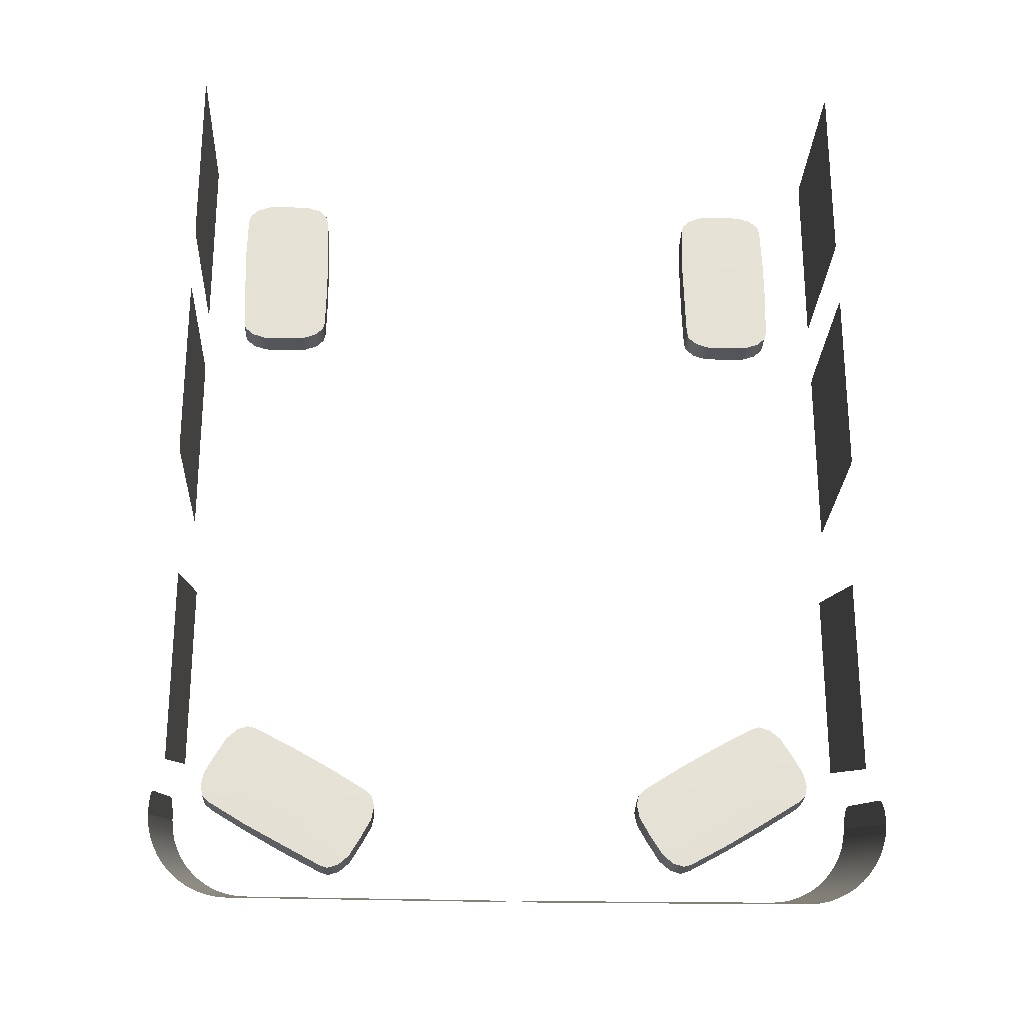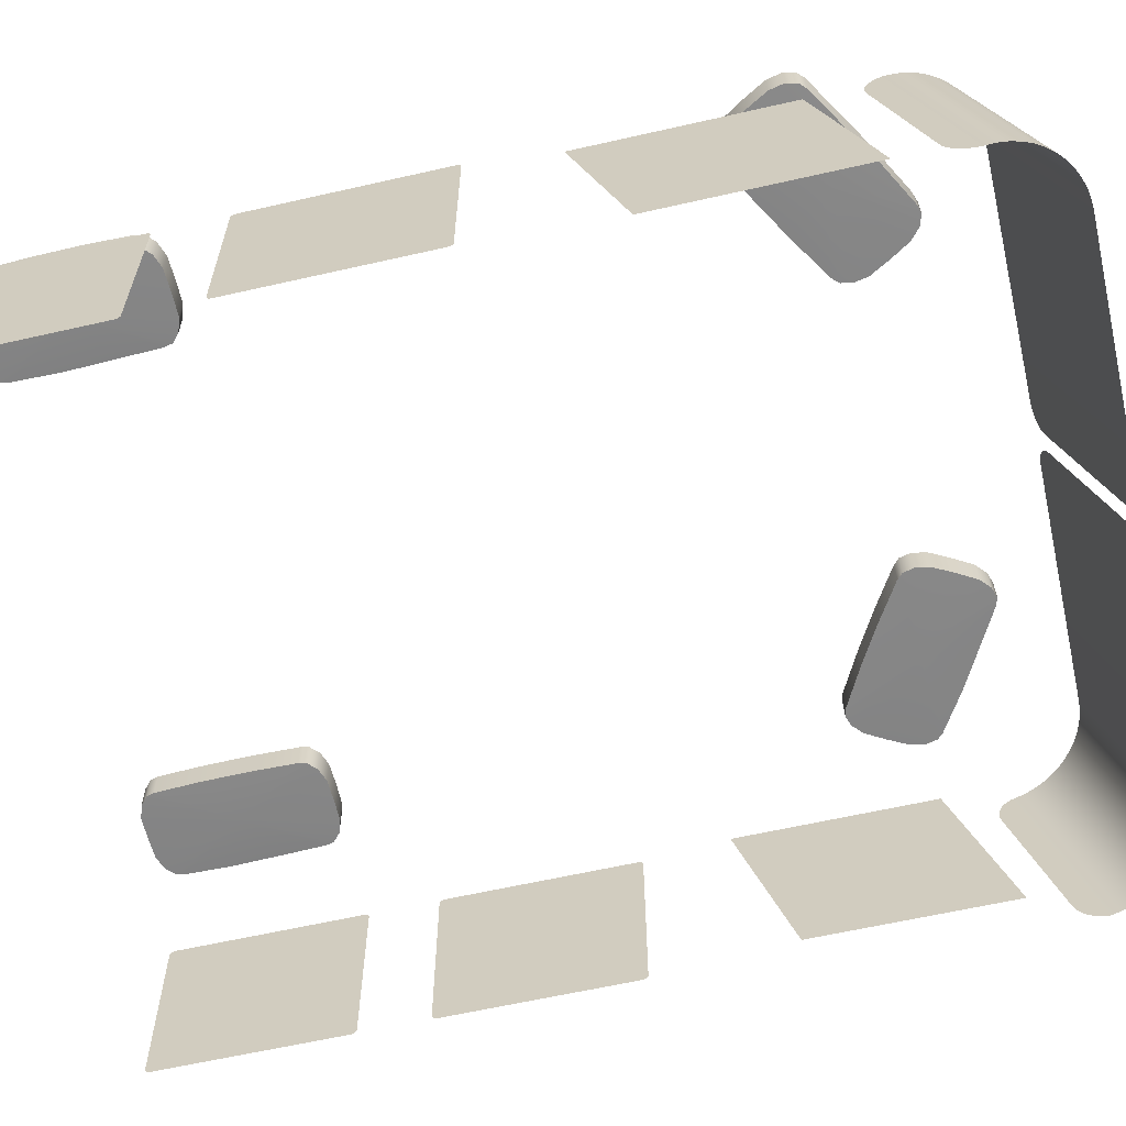
<metadata>
{"format":"obj","ext":"obj","renderer":"f3d","projection":"perspective","resolution":1024,"background":"white","views":[{"elev":-25.1,"azim":-2.6,"up":"+Z"},{"elev":-62.1,"azim":103.0,"up":"+Y"}]}
</metadata>
<code>
o mounts_mounts.000
v 0.8522 1.514 -1.856
v 0.9338 1.514 -1.857
v 0.8517 1.413 -1.856
v 0.9331 1.412 -1.857
v 0.8028 1.515 -1.84
v 0.7639 1.515 -1.784
v 1.015 1.513 -1.854
v 0.7966 1.413 -1.227
v 0.93 1.407 -1.532
v 1.058 1.411 -1.224
v 1.089 1.411 -1.253
v 0.9271 1.412 -1.207
v 0.8458 1.413 -1.21
v 0.7658 1.414 -1.256
v 0.7585 1.414 -1.283
v 0.7593 1.515 -1.292
v 0.7971 1.515 -1.227
v 0.7663 1.515 -1.256
v 0.8463 1.514 -1.21
v 0.9278 1.514 -1.207
v 1.009 1.513 -1.208
v 0.9309 1.518 -1.533
v 1.098 1.512 -1.28
v 0.7548 1.414 -1.453
v 1.064 1.411 -1.837
v 1.064 1.512 -1.837
v 1.095 1.512 -1.808
v 1.102 1.411 -1.781
v 1.094 1.411 -1.808
v 0.7557 1.514 -1.452
v 0.7572 1.514 -1.61
v 0.7714 1.515 -1.811
v 1.09 1.512 -1.253
v 1.097 1.411 -1.28
v 1.059 1.512 -1.225
v 1.009 1.411 -1.208
v 1.014 1.411 -1.854
v 0.8022 1.413 -1.84
v 0.7709 1.414 -1.811
v 0.7594 1.414 -1.624
v 0.7644 1.414 -1.782
v 1.102 1.512 -1.778
v 1.105 1.511 -1.448
v 1.106 1.511 -1.615
v 1.105 1.411 -1.449
v 1.106 1.41 -1.616
v -0.113 0.4599 -4.509
v -0.1101 1.162 -4.318
v -0.1021 0.4606 -4.509
v -0.09957 1.162 -4.318
v -0.09137 0.4627 -4.508
v -0.08922 1.16 -4.318
v -0.08101 0.4661 -4.508
v -0.07923 1.156 -4.319
v -0.0712 0.4708 -4.506
v -0.06976 1.152 -4.321
v -0.0621 0.4767 -4.505
v -0.06099 1.146 -4.322
v -0.05387 0.4836 -4.503
v -0.05305 1.14 -4.324
v -0.04666 0.4916 -4.501
v -0.0461 1.132 -4.326
v -0.04058 0.5004 -4.498
v -0.04023 1.123 -4.328
v -0.03574 0.5098 -4.496
v -0.03556 1.114 -4.331
v -0.03223 0.5198 -4.493
v -0.03217 1.105 -4.334
v -0.03009 0.5302 -4.49
v -0.03011 1.095 -4.336
v -0.02938 0.5407 -4.487
v -0.02942 1.085 -4.339
v 1.226 0.5028 -2.837
v 1.226 1.129 -2.839
v 1.226 1.133 -2.835
v 1.226 0.5069 -2.841
v 1.226 1.125 -2.842
v 1.226 0.5111 -2.843
v 1.226 1.121 -2.843
v 1.226 0.5145 -2.843
v 1.226 0.5182 -2.844
v 1.226 1.116 -2.844
v 1.226 0.4989 -2.179
v 1.226 1.134 -2.173
v 1.226 0.4997 -2.173
v 1.226 1.135 -2.179
v 1.226 1.135 -2.786
v 1.226 0.4989 -2.824
v 1.226 1.135 -2.824
v 1.226 1.135 -2.829
v 1.226 0.4994 -2.829
v 1.226 0.5004 -2.833
v 1.226 1.132 -2.168
v 1.226 0.502 -2.168
v 1.226 0.5133 -2.16
v 1.226 1.116 -2.16
v 1.226 0.5182 -2.16
v 1.226 1.121 -2.16
v 1.226 1.125 -2.161
v 1.226 0.5089 -2.161
v 1.226 0.5051 -2.164
v 1.226 1.129 -2.164
v -1.225 1.135 -1.256
v -1.225 0.499 -1.901
v -1.225 0.499 -1.256
v -1.225 1.135 -1.901
v -1.225 1.135 -1.906
v -1.225 0.4995 -1.906
v -1.225 0.501 -1.911
v -1.225 1.133 -1.911
v -1.225 0.5035 -1.914
v -1.225 1.131 -1.914
v -1.225 0.507 -1.917
v -1.225 1.127 -1.917
v -1.225 0.5111 -1.919
v -1.225 1.123 -1.919
v -1.225 0.5145 -1.92
v -1.225 1.12 -1.92
v -1.225 0.5182 -1.92
v -1.225 1.116 -1.92
v -1.225 1.135 -1.251
v -1.225 0.4995 -1.251
v -1.225 1.133 -1.246
v -1.225 0.501 -1.246
v -1.225 1.131 -1.243
v -1.225 0.5035 -1.243
v -1.225 1.127 -1.24
v -1.225 0.507 -1.24
v -1.225 1.123 -1.238
v -1.225 0.5111 -1.238
v -1.225 1.12 -1.237
v -1.225 0.5145 -1.237
v -1.225 1.116 -1.236
v -1.225 0.5182 -1.236
v -1.225 1.135 -2.174
v -1.225 0.499 -2.179
v -1.225 0.4993 -2.175
v -1.225 1.135 -2.179
v -1.225 1.135 -2.786
v -1.225 0.499 -2.824
v -1.225 1.135 -2.824
v -1.225 1.135 -2.828
v -1.225 0.4995 -2.829
v -1.225 1.134 -2.832
v -1.225 0.501 -2.834
v -1.225 1.132 -2.836
v -1.225 0.5035 -2.837
v -1.225 1.129 -2.839
v -1.225 0.507 -2.841
v -1.225 1.125 -2.842
v -1.225 0.5111 -2.843
v -1.225 1.121 -2.843
v -1.225 0.5145 -2.843
v -1.225 1.116 -2.844
v -1.225 0.5182 -2.844
v -1.225 0.5001 -2.172
v -1.225 1.133 -2.17
v -1.225 0.5021 -2.168
v -1.225 1.131 -2.166
v -1.225 0.5052 -2.164
v -1.225 1.127 -2.163
v -1.225 0.509 -2.162
v -1.225 1.123 -2.161
v -1.225 0.5133 -2.16
v -1.225 1.12 -2.16
v -1.225 1.116 -2.16
v -1.225 0.5182 -2.16
v 1.226 0.499 -1.256
v 1.226 1.135 -1.251
v 1.226 0.4995 -1.251
v 1.226 1.135 -1.256
v 1.226 1.135 -1.863
v 1.226 0.499 -1.901
v 1.226 1.135 -1.901
v 1.226 1.135 -1.906
v 1.226 0.4995 -1.906
v 1.226 1.133 -1.911
v 1.226 0.501 -1.911
v 1.226 0.5035 -1.914
v 1.226 1.131 -1.914
v 1.226 1.127 -1.917
v 1.226 0.507 -1.917
v 1.226 1.123 -1.919
v 1.226 0.5111 -1.919
v 1.226 0.5145 -1.92
v 1.226 1.12 -1.92
v 1.226 1.116 -1.92
v 1.226 0.5791 -1.92
v 1.226 0.5182 -1.92
v 1.226 0.501 -1.246
v 1.226 1.133 -1.246
v 1.226 0.5035 -1.243
v 1.226 1.131 -1.243
v 1.226 0.507 -1.24
v 1.226 0.5133 -1.237
v 1.226 1.121 -1.237
v 1.226 0.5182 -1.236
v 1.226 1.125 -1.238
v 1.226 0.51 -1.238
v 1.226 1.128 -1.24
v 1.226 1.116 -1.236
v 1.226 0.3881 -4.246
v 1.226 1.09 -4.055
v 1.226 0.3888 -4.234
v 1.226 0.3881 -4.246
v 1.224 0.3973 -4.28
v 1.226 1.09 -4.055
v 1.224 1.1 -4.089
v 1.217 0.4064 -4.313
v 1.217 1.109 -4.122
v 1.206 0.4152 -4.346
v 1.206 1.118 -4.154
v 1.19 0.4235 -4.376
v 1.19 1.126 -4.184
v 1.171 0.4312 -4.404
v 1.171 1.134 -4.213
v 1.148 0.4381 -4.43
v 1.148 1.14 -4.238
v 1.121 1.147 -4.26
v 1.121 0.4442 -4.452
v 1.092 0.4494 -4.471
v 1.092 1.152 -4.279
v 1.06 1.156 -4.294
v 1.06 0.4535 -4.486
v 1.027 0.4564 -4.497
v 1.027 1.159 -4.305
v 0.9926 1.161 -4.312
v 0.9925 0.4582 -4.503
v 0.9575 1.161 -4.314
v 0.9574 0.4588 -4.506
v 0.113 0.4599 -4.509
v 0.1101 1.162 -4.318
v 0.1021 0.4606 -4.509
v 0.09957 1.162 -4.318
v 0.09137 0.4627 -4.508
v 0.08922 1.16 -4.318
v 0.08101 0.4661 -4.508
v 0.07923 1.156 -4.319
v 0.0712 0.4708 -4.506
v 0.06976 1.152 -4.321
v 0.0621 0.4767 -4.505
v 0.06099 1.146 -4.322
v 0.05387 0.4836 -4.503
v 0.05305 1.14 -4.324
v 0.04666 0.4916 -4.501
v 0.0461 1.132 -4.326
v 0.04058 0.5004 -4.498
v 0.04023 1.123 -4.328
v 0.03574 0.5098 -4.496
v 0.03556 1.114 -4.331
v 0.03223 0.5198 -4.493
v 0.03217 1.105 -4.334
v 0.03009 0.5302 -4.49
v 0.03011 1.095 -4.336
v 0.02938 0.5407 -4.487
v 0.02942 1.085 -4.339
v 1.226 0.3907 -4.222
v 1.226 0.394 -4.211
v 1.226 0.3985 -4.2
v 1.226 0.4043 -4.189
v 1.226 0.4111 -4.179
v 1.226 0.4191 -4.17
v 1.226 0.4279 -4.162
v 1.226 0.4376 -4.155
v 1.226 0.4481 -4.149
v 1.226 0.4591 -4.144
v 1.226 0.4706 -4.14
v 1.226 0.9838 -4
v 1.226 0.9945 -3.998
v 1.226 1.005 -3.997
v 1.226 1.016 -3.997
v 1.226 1.027 -3.999
v 1.226 1.038 -4.002
v 1.226 1.048 -4.007
v 1.226 1.057 -4.012
v 1.226 1.066 -4.019
v 1.226 1.074 -4.027
v 1.226 1.08 -4.035
v 1.226 1.086 -4.045
v -1.226 0.3881 -4.246
v -1.226 0.3888 -4.234
v -1.226 1.09 -4.055
v -1.226 0.3881 -4.246
v -1.226 1.09 -4.055
v -1.224 0.3973 -4.28
v -1.224 1.1 -4.089
v -1.217 0.4064 -4.313
v -1.217 1.109 -4.122
v -1.206 0.4152 -4.346
v -1.206 1.118 -4.154
v -1.19 0.4235 -4.376
v -1.19 1.126 -4.184
v -1.171 0.4312 -4.404
v -1.171 1.134 -4.213
v -1.148 0.4381 -4.43
v -1.148 1.14 -4.238
v -1.121 1.147 -4.26
v -1.121 0.4442 -4.452
v -1.092 0.4494 -4.471
v -1.092 1.152 -4.279
v -1.06 1.156 -4.294
v -1.06 0.4535 -4.486
v -1.027 0.4564 -4.497
v -1.027 1.159 -4.305
v -0.9926 1.161 -4.312
v -0.9925 0.4582 -4.503
v -0.9575 1.161 -4.314
v -0.9574 0.4588 -4.506
v -1.226 0.3907 -4.222
v -1.226 0.394 -4.211
v -1.226 0.3985 -4.2
v -1.226 0.4043 -4.189
v -1.226 0.4111 -4.179
v -1.226 0.4191 -4.17
v -1.226 0.4279 -4.162
v -1.226 0.4376 -4.155
v -1.226 0.4481 -4.149
v -1.226 0.4591 -4.144
v -1.226 0.4706 -4.14
v -1.226 0.9838 -4
v -1.226 0.9945 -3.998
v -1.226 1.005 -3.997
v -1.226 1.016 -3.997
v -1.226 1.027 -3.999
v -1.226 1.038 -4.002
v -1.226 1.048 -4.007
v -1.226 1.057 -4.012
v -1.226 1.066 -4.019
v -1.226 1.074 -4.027
v -1.226 1.08 -4.035
v -1.226 1.086 -4.045
v -1.199 1.128 -3.139
v -1.199 0.5145 -3.325
v -1.199 1.128 -3.828
v -1.199 0.5145 -4.014
v 1.198 1.128 -3.139
v 1.198 0.5145 -3.325
v 1.198 1.128 -3.828
v 1.198 0.5145 -4.014
v -1.019 1.514 -1.856
v -0.938 1.514 -1.857
v -1.02 1.413 -1.856
v -0.9386 1.412 -1.857
v -1.069 1.515 -1.84
v -1.108 1.515 -1.784
v -0.8565 1.513 -1.854
v -1.075 1.413 -1.227
v -0.9417 1.407 -1.532
v -0.8137 1.411 -1.224
v -0.7824 1.411 -1.253
v -0.9446 1.412 -1.207
v -1.026 1.413 -1.21
v -1.106 1.414 -1.256
v -1.113 1.414 -1.283
v -1.112 1.515 -1.292
v -1.075 1.515 -1.227
v -1.105 1.515 -1.256
v -1.025 1.514 -1.21
v -0.9439 1.514 -1.207
v -0.8624 1.513 -1.208
v -0.9408 1.518 -1.533
v -0.7741 1.512 -1.28
v -1.117 1.414 -1.453
v -0.8081 1.411 -1.837
v -0.8073 1.512 -1.837
v -0.7764 1.512 -1.808
v -0.77 1.411 -1.781
v -0.7772 1.411 -1.808
v -1.116 1.514 -1.452
v -1.115 1.514 -1.61
v -1.1 1.515 -1.811
v -0.7816 1.512 -1.253
v -0.7746 1.411 -1.28
v -0.8129 1.512 -1.225
v -0.8632 1.411 -1.208
v -0.8572 1.411 -1.854
v -1.069 1.413 -1.84
v -1.101 1.414 -1.811
v -1.112 1.414 -1.624
v -1.107 1.414 -1.782
v -0.7695 1.512 -1.778
v -0.7668 1.511 -1.448
v -0.7653 1.511 -1.615
v -0.7672 1.411 -1.449
v -0.7656 1.41 -1.616
v -0.5946 1.514 -4.085
v -0.553 1.514 -4.015
v -0.5948 1.413 -4.086
v -0.5531 1.412 -4.016
v -0.6334 1.515 -4.12
v -0.7009 1.515 -4.126
v -0.5144 1.513 -3.943
v -1.167 1.413 -3.819
v -0.8364 1.407 -3.856
v -1.038 1.411 -3.591
v -0.9983 1.411 -3.578
v -1.119 1.412 -3.696
v -1.157 1.413 -3.768
v -1.158 1.414 -3.86
v -1.137 1.414 -3.88
v -1.13 1.515 -3.883
v -1.167 1.515 -3.818
v -1.157 1.515 -3.86
v -1.157 1.514 -3.767
v -1.118 1.514 -3.696
v -1.077 1.513 -3.625
v -0.8351 1.518 -3.856
v -0.9705 1.512 -3.585
v -0.9924 1.414 -3.968
v -0.505 1.411 -3.893
v -0.5046 1.512 -3.892
v -0.5141 1.512 -3.851
v -0.5348 1.411 -3.832
v -0.5145 1.411 -3.852
v -0.9926 1.514 -3.967
v -0.8547 1.514 -4.045
v -0.6735 1.515 -4.133
v -0.9979 1.512 -3.578
v -0.9706 1.411 -3.585
v -1.038 1.512 -3.591
v -1.077 1.411 -3.626
v -0.5147 1.411 -3.944
v -0.6337 1.413 -4.12
v -0.6737 1.414 -4.133
v -0.842 1.414 -4.05
v -0.7025 1.414 -4.124
v -0.5367 1.512 -3.83
v -0.8211 1.511 -3.663
v -0.676 1.511 -3.745
v -0.8207 1.411 -3.663
v -0.6752 1.41 -3.746
v 1.149 1.514 -3.737
v 1.109 1.514 -3.666
v 1.149 1.413 -3.738
v 1.11 1.412 -3.667
v 1.16 1.515 -3.788
v 1.131 1.515 -3.85
v 1.066 1.513 -3.597
v 0.6323 1.413 -4.1
v 0.8295 1.407 -3.832
v 0.4995 1.411 -3.875
v 0.5083 1.411 -3.834
v 0.5499 1.412 -3.997
v 0.5928 1.413 -4.066
v 0.6726 1.414 -4.112
v 0.7002 1.414 -4.105
v 0.707 1.515 -4.1
v 0.6321 1.515 -4.1
v 0.6724 1.515 -4.112
v 0.5927 1.514 -4.066
v 0.5498 1.514 -3.996
v 0.5099 1.513 -3.925
v 0.83 1.518 -3.831
v 0.5278 1.512 -3.813
v 0.8487 1.414 -4.023
v 1.027 1.411 -3.564
v 1.027 1.512 -3.563
v 0.9866 1.512 -3.551
v 0.9595 1.411 -3.559
v 0.987 1.411 -3.551
v 0.8477 1.514 -4.023
v 0.9841 1.514 -3.942
v 1.151 1.515 -3.83
v 0.5079 1.512 -3.833
v 0.5282 1.411 -3.813
v 0.4992 1.512 -3.874
v 0.5102 1.411 -3.926
v 1.067 1.411 -3.598
v 1.16 1.413 -3.789
v 1.151 1.414 -3.83
v 0.9946 1.414 -3.934
v 1.129 1.414 -3.85
v 0.957 1.512 -3.56
v 0.6699 1.511 -3.722
v 0.8135 1.511 -3.638
v 0.6707 1.411 -3.722
v 0.8147 1.41 -3.637
f 332 334 335 333
f 336 337 339 338
f 2 4 3 1
f 4 2 7 37
f 21 20 12 36
f 22 26 7
f 1 22 2
f 3 38 5 1
f 17 19 22
f 13 9 12
f 9 38 3
f 22 1 5
f 35 22 21
f 24 9 15
f 9 24 40
f 5 38 39 32
f 15 14 18 16
f 22 23 43
f 10 36 9
f 9 3 4
f 40 41 9
f 6 41 40 31
f 43 44 22
f 45 46 44 43
f 6 22 32
f 32 22 5
f 7 2 22
f 22 27 26
f 22 42 27
f 9 34 11
f 9 11 10
f 14 9 8
f 15 9 14
f 22 16 18
f 22 18 17
f 33 22 35
f 23 22 33
f 36 10 35 21
f 8 13 19 17
f 26 27 29 25
f 46 45 9
f 29 9 25
f 28 9 29
f 9 39 38
f 9 41 39
f 31 40 24 30
f 19 20 22
f 17 18 14 8
f 8 9 13
f 13 12 20 19
f 22 30 16
f 25 37 7 26
f 28 29 27 42
f 22 31 30
f 45 34 9
f 33 11 34 23
f 36 12 9
f 44 42 22
f 30 24 15 16
f 46 28 42 44
f 25 9 37
f 21 22 20
f 23 34 45 43
f 35 10 11 33
f 9 4 37
f 9 28 46
f 32 39 41 6
f 22 6 31
f 47 48 49
f 49 48 50
f 49 50 51
f 51 50 52
f 51 52 53
f 53 52 54
f 53 54 55
f 55 54 56
f 55 56 57
f 57 56 58
f 57 58 59
f 59 58 60
f 59 60 61
f 61 60 62
f 61 62 63
f 63 62 64
f 63 64 65
f 65 64 66
f 65 66 67
f 67 66 68
f 67 68 69
f 69 68 70
f 69 70 71
f 71 70 72
f 73 74 75
f 76 74 73
f 76 77 74
f 78 77 76
f 78 79 77
f 80 79 78
f 81 79 80
f 79 81 82
f 83 84 85
f 83 86 84
f 83 87 86
f 88 87 83
f 88 89 87
f 88 90 89
f 91 90 88
f 91 75 90
f 92 75 91
f 73 75 92
f 85 84 93
f 85 93 94
f 95 96 97
f 95 98 96
f 95 99 98
f 100 99 95
f 101 99 100
f 101 102 99
f 94 102 101
f 94 93 102
f 103 104 105
f 106 104 103
f 107 104 106
f 107 108 104
f 107 109 108
f 110 109 107
f 110 111 109
f 112 111 110
f 112 113 111
f 114 113 112
f 114 115 113
f 116 115 114
f 116 117 115
f 118 117 116
f 118 119 117
f 119 118 120
f 103 105 121
f 121 105 122
f 121 122 123
f 123 122 124
f 123 124 125
f 125 124 126
f 125 126 127
f 127 126 128
f 127 128 129
f 129 128 130
f 129 130 131
f 131 130 132
f 131 132 133
f 133 132 134
f 135 136 137
f 138 136 135
f 139 136 138
f 139 140 136
f 141 140 139
f 142 140 141
f 142 143 140
f 144 143 142
f 144 145 143
f 146 145 144
f 146 147 145
f 148 147 146
f 148 149 147
f 150 149 148
f 150 151 149
f 152 151 150
f 152 153 151
f 154 153 152
f 153 154 155
f 135 137 156
f 135 156 157
f 157 156 158
f 157 158 159
f 159 158 160
f 159 160 161
f 161 160 162
f 161 162 163
f 163 162 164
f 163 164 165
f 165 164 166
f 166 164 167
f 168 169 170
f 168 171 169
f 168 172 171
f 173 172 168
f 173 174 172
f 173 175 174
f 176 175 173
f 176 177 175
f 178 177 176
f 179 177 178
f 179 180 177
f 179 181 180
f 182 181 179
f 182 183 181
f 184 183 182
f 185 183 184
f 185 186 183
f 185 187 186
f 185 188 187
f 188 185 189
f 170 169 190
f 190 169 191
f 190 191 192
f 192 191 193
f 192 193 194
f 195 196 197
f 195 198 196
f 199 198 195
f 194 198 199
f 194 200 198
f 194 193 200
f 197 196 201
f 202 203 204
f 205 206 207
f 208 207 206
f 206 209 208
f 210 208 209
f 209 211 210
f 212 210 211
f 211 213 212
f 214 212 213
f 213 215 214
f 216 214 215
f 215 217 216
f 218 216 217
f 218 217 219
f 220 219 217
f 220 221 219
f 222 219 221
f 222 221 223
f 224 223 221
f 224 225 223
f 226 223 225
f 226 225 227
f 228 227 225
f 227 228 229
f 230 229 228
f 229 230 231
f 231 232 229
f 231 233 232
f 233 234 232
f 233 235 234
f 235 236 234
f 235 237 236
f 237 238 236
f 237 239 238
f 239 240 238
f 239 241 240
f 241 242 240
f 241 243 242
f 243 244 242
f 243 245 244
f 245 246 244
f 245 247 246
f 247 248 246
f 247 249 248
f 249 250 248
f 249 251 250
f 251 252 250
f 251 253 252
f 253 254 252
f 253 255 254
f 255 256 254
f 257 204 203
f 258 257 203
f 259 258 203
f 260 259 203
f 261 260 203
f 262 261 203
f 263 262 203
f 264 263 203
f 265 264 203
f 266 265 203
f 267 266 203
f 268 267 203
f 269 268 203
f 270 269 203
f 271 270 203
f 272 271 203
f 273 272 203
f 274 273 203
f 275 274 203
f 276 275 203
f 277 276 203
f 278 277 203
f 279 278 203
f 280 281 282
f 283 284 285
f 286 285 284
f 285 286 287
f 288 287 286
f 287 288 289
f 290 289 288
f 289 290 291
f 292 291 290
f 291 292 293
f 294 293 292
f 293 294 295
f 296 295 294
f 296 297 295
f 298 295 297
f 298 297 299
f 300 299 297
f 300 301 299
f 302 299 301
f 302 301 303
f 304 303 301
f 304 305 303
f 306 303 305
f 305 307 306
f 308 306 307
f 307 47 308
f 47 307 48
f 309 282 281
f 310 282 309
f 311 282 310
f 312 282 311
f 313 282 312
f 314 282 313
f 315 282 314
f 316 282 315
f 317 282 316
f 318 282 317
f 319 282 318
f 320 282 319
f 321 282 320
f 322 282 321
f 323 282 322
f 324 282 323
f 325 282 324
f 326 282 325
f 327 282 326
f 328 282 327
f 329 282 328
f 330 282 329
f 331 282 330
f 341 343 342 340
f 343 341 346 376
f 360 359 351 375
f 361 365 346
f 340 361 341
f 342 377 344 340
f 356 358 361
f 352 348 351
f 348 377 342
f 361 340 344
f 374 361 360
f 363 348 354
f 348 363 379
f 344 377 378 371
f 354 353 357 355
f 361 362 382
f 349 375 348
f 348 342 343
f 379 380 348
f 345 380 379 370
f 382 383 361
f 384 385 383 382
f 345 361 371
f 371 361 344
f 346 341 361
f 361 366 365
f 361 381 366
f 348 373 350
f 348 350 349
f 353 348 347
f 354 348 353
f 361 355 357
f 361 357 356
f 372 361 374
f 362 361 372
f 375 349 374 360
f 347 352 358 356
f 365 366 368 364
f 385 384 348
f 368 348 364
f 367 348 368
f 348 378 377
f 348 380 378
f 370 379 363 369
f 358 359 361
f 356 357 353 347
f 347 348 352
f 352 351 359 358
f 361 369 355
f 364 376 346 365
f 367 368 366 381
f 361 370 369
f 384 373 348
f 372 350 373 362
f 375 351 348
f 383 381 361
f 369 363 354 355
f 385 367 381 383
f 364 348 376
f 360 361 359
f 362 373 384 382
f 374 349 350 372
f 348 343 376
f 348 367 385
f 371 378 380 345
f 361 345 370
f 387 389 388 386
f 389 387 392 422
f 406 405 397 421
f 407 411 392
f 386 407 387
f 388 423 390 386
f 402 404 407
f 398 394 397
f 394 423 388
f 407 386 390
f 420 407 406
f 409 394 400
f 394 409 425
f 390 423 424 417
f 400 399 403 401
f 407 408 428
f 395 421 394
f 394 388 389
f 425 426 394
f 391 426 425 416
f 428 429 407
f 430 431 429 428
f 391 407 417
f 417 407 390
f 392 387 407
f 407 412 411
f 407 427 412
f 394 419 396
f 394 396 395
f 399 394 393
f 400 394 399
f 407 401 403
f 407 403 402
f 418 407 420
f 408 407 418
f 421 395 420 406
f 393 398 404 402
f 411 412 414 410
f 431 430 394
f 414 394 410
f 413 394 414
f 394 424 423
f 394 426 424
f 416 425 409 415
f 404 405 407
f 402 403 399 393
f 393 394 398
f 398 397 405 404
f 407 415 401
f 410 422 392 411
f 413 414 412 427
f 407 416 415
f 430 419 394
f 418 396 419 408
f 421 397 394
f 429 427 407
f 415 409 400 401
f 431 413 427 429
f 410 394 422
f 406 407 405
f 408 419 430 428
f 420 395 396 418
f 394 389 422
f 394 413 431
f 417 424 426 391
f 407 391 416
f 433 435 434 432
f 435 433 438 468
f 452 451 443 467
f 453 457 438
f 432 453 433
f 434 469 436 432
f 448 450 453
f 444 440 443
f 440 469 434
f 453 432 436
f 466 453 452
f 455 440 446
f 440 455 471
f 436 469 470 463
f 446 445 449 447
f 453 454 474
f 441 467 440
f 440 434 435
f 471 472 440
f 437 472 471 462
f 474 475 453
f 476 477 475 474
f 437 453 463
f 463 453 436
f 438 433 453
f 453 458 457
f 453 473 458
f 440 465 442
f 440 442 441
f 445 440 439
f 446 440 445
f 453 447 449
f 453 449 448
f 464 453 466
f 454 453 464
f 467 441 466 452
f 439 444 450 448
f 457 458 460 456
f 477 476 440
f 460 440 456
f 459 440 460
f 440 470 469
f 440 472 470
f 462 471 455 461
f 450 451 453
f 448 449 445 439
f 439 440 444
f 444 443 451 450
f 453 461 447
f 456 468 438 457
f 459 460 458 473
f 453 462 461
f 476 465 440
f 464 442 465 454
f 467 443 440
f 475 473 453
f 461 455 446 447
f 477 459 473 475
f 456 440 468
f 452 453 451
f 454 465 476 474
f 466 441 442 464
f 440 435 468
f 440 459 477
f 463 470 472 437
f 453 437 462

</code>
